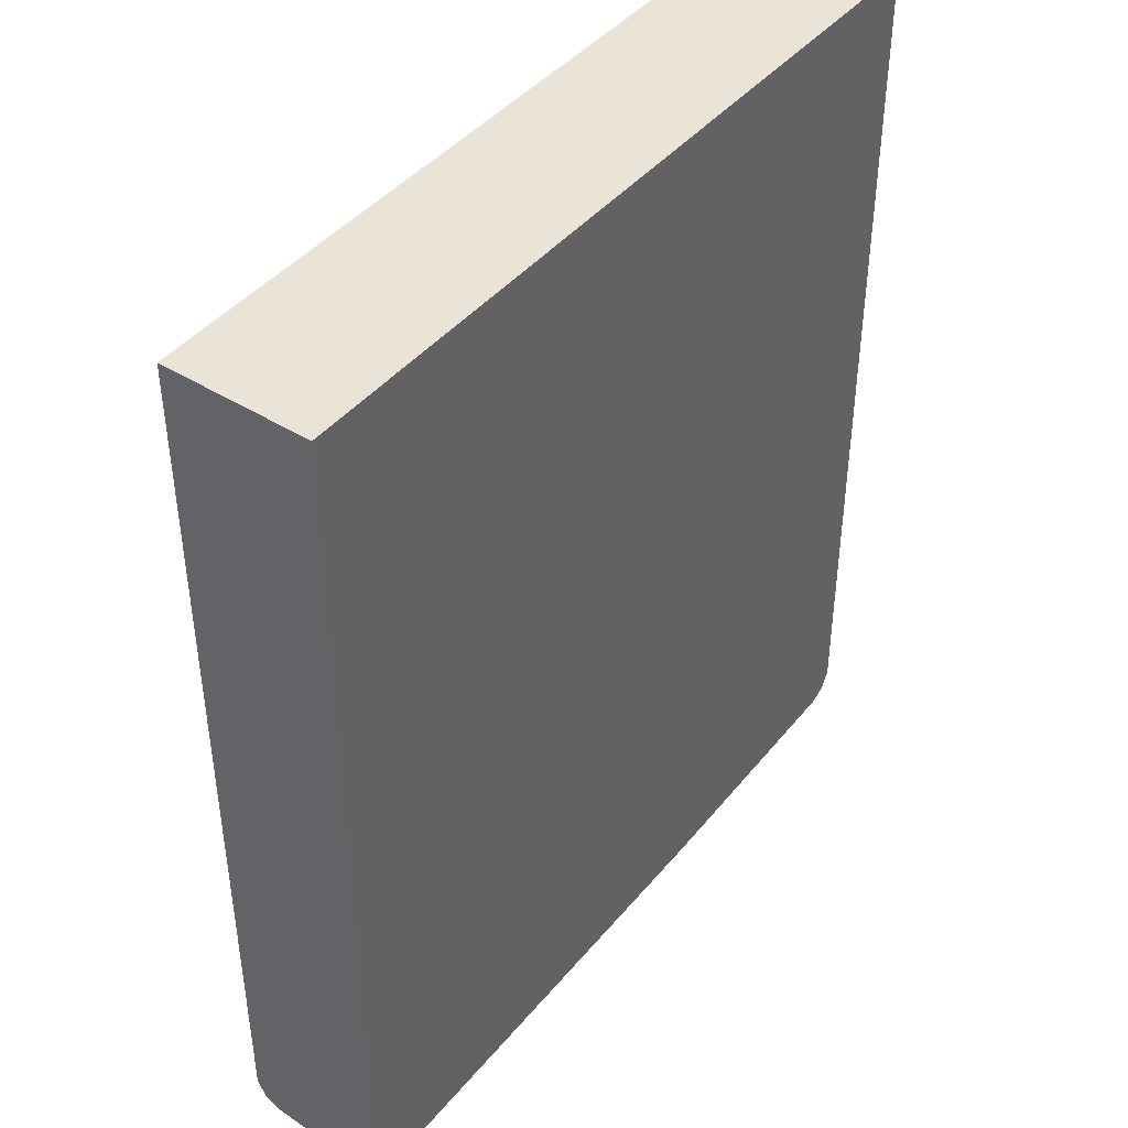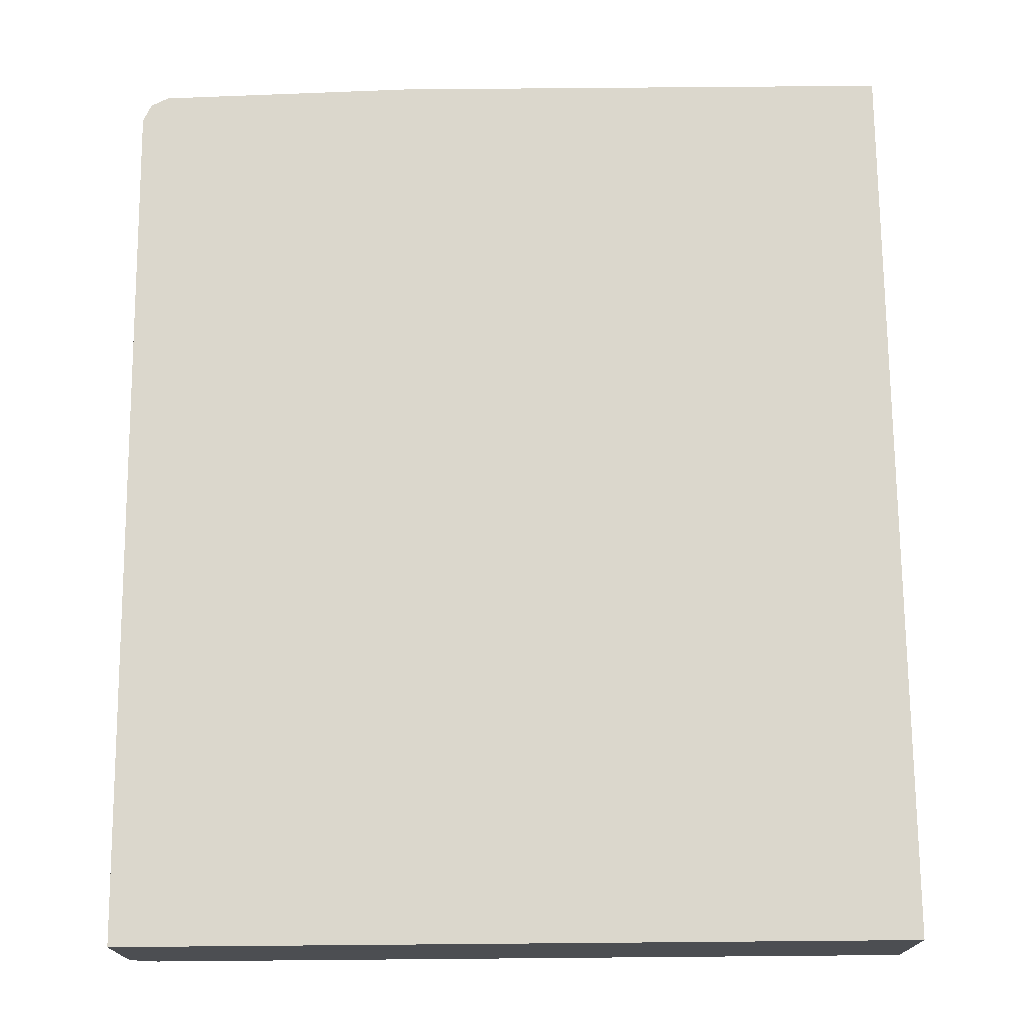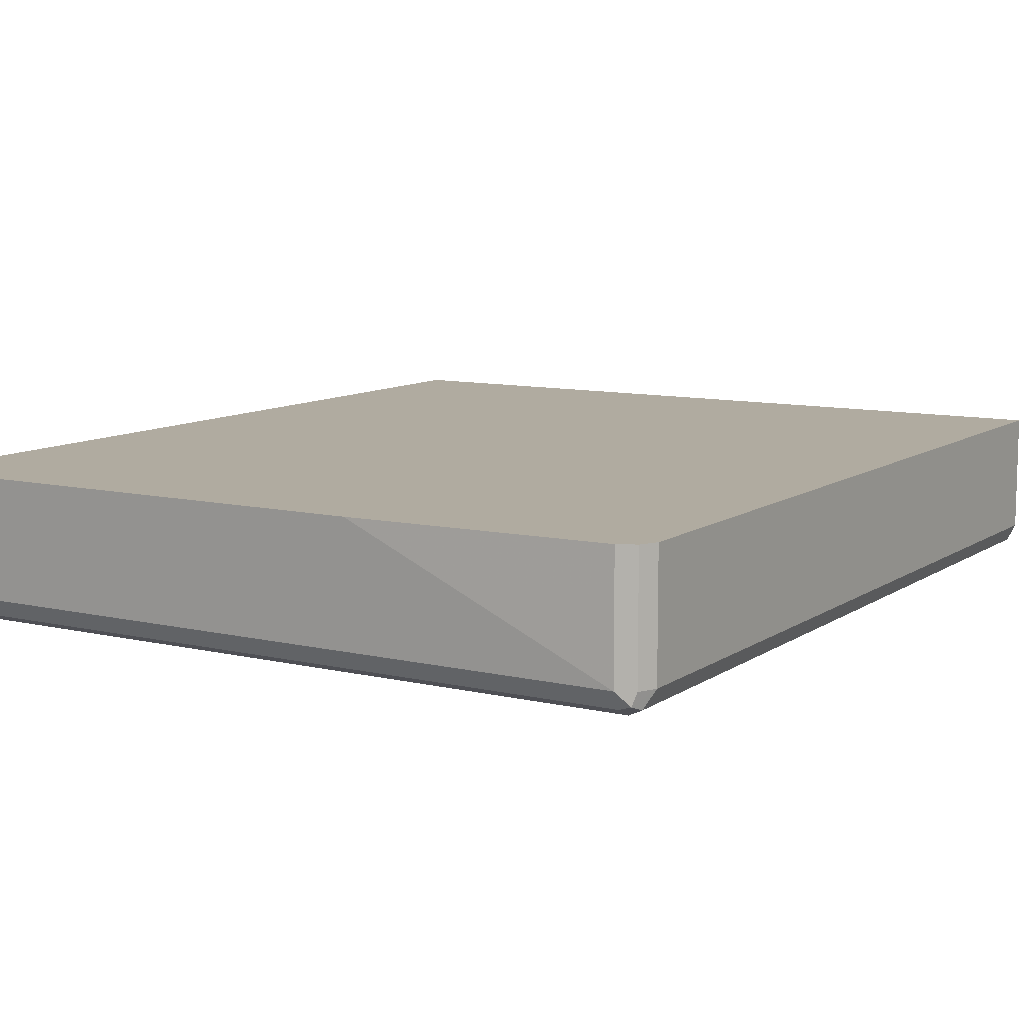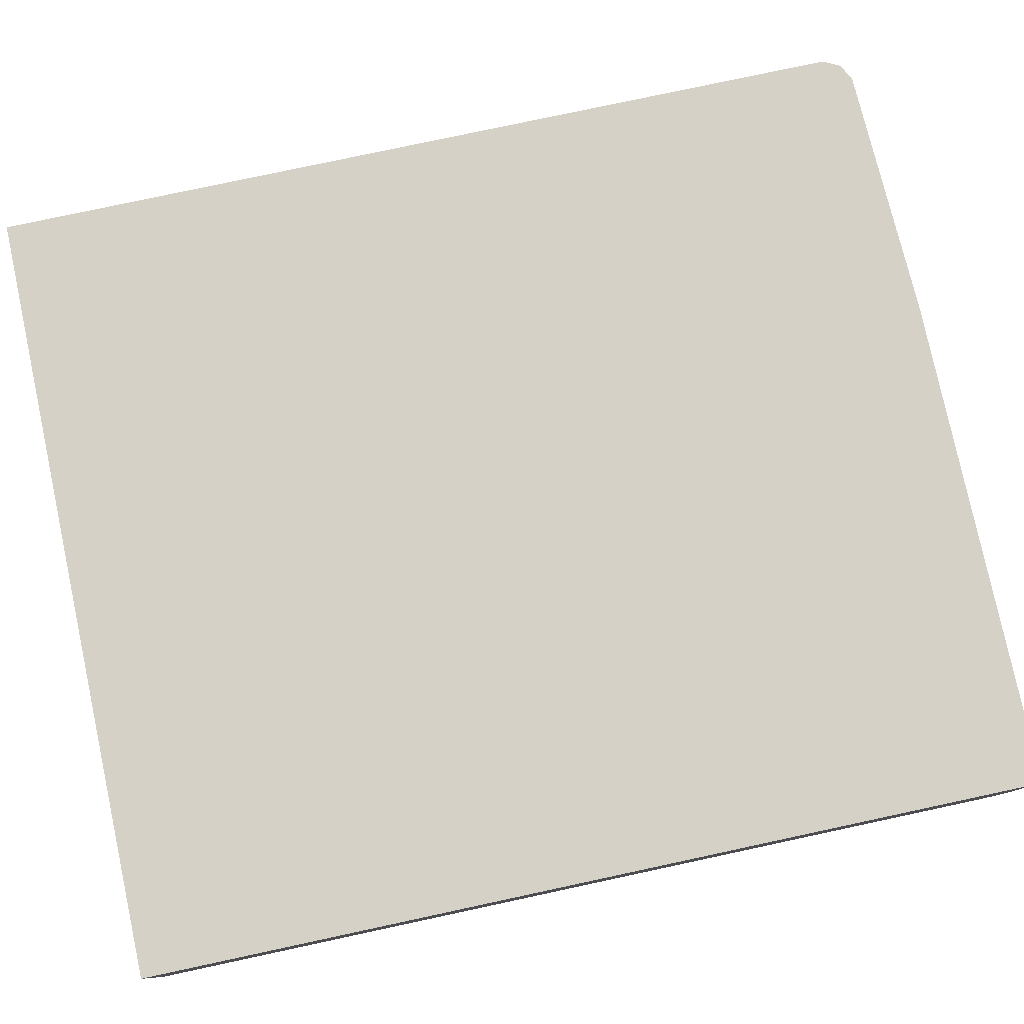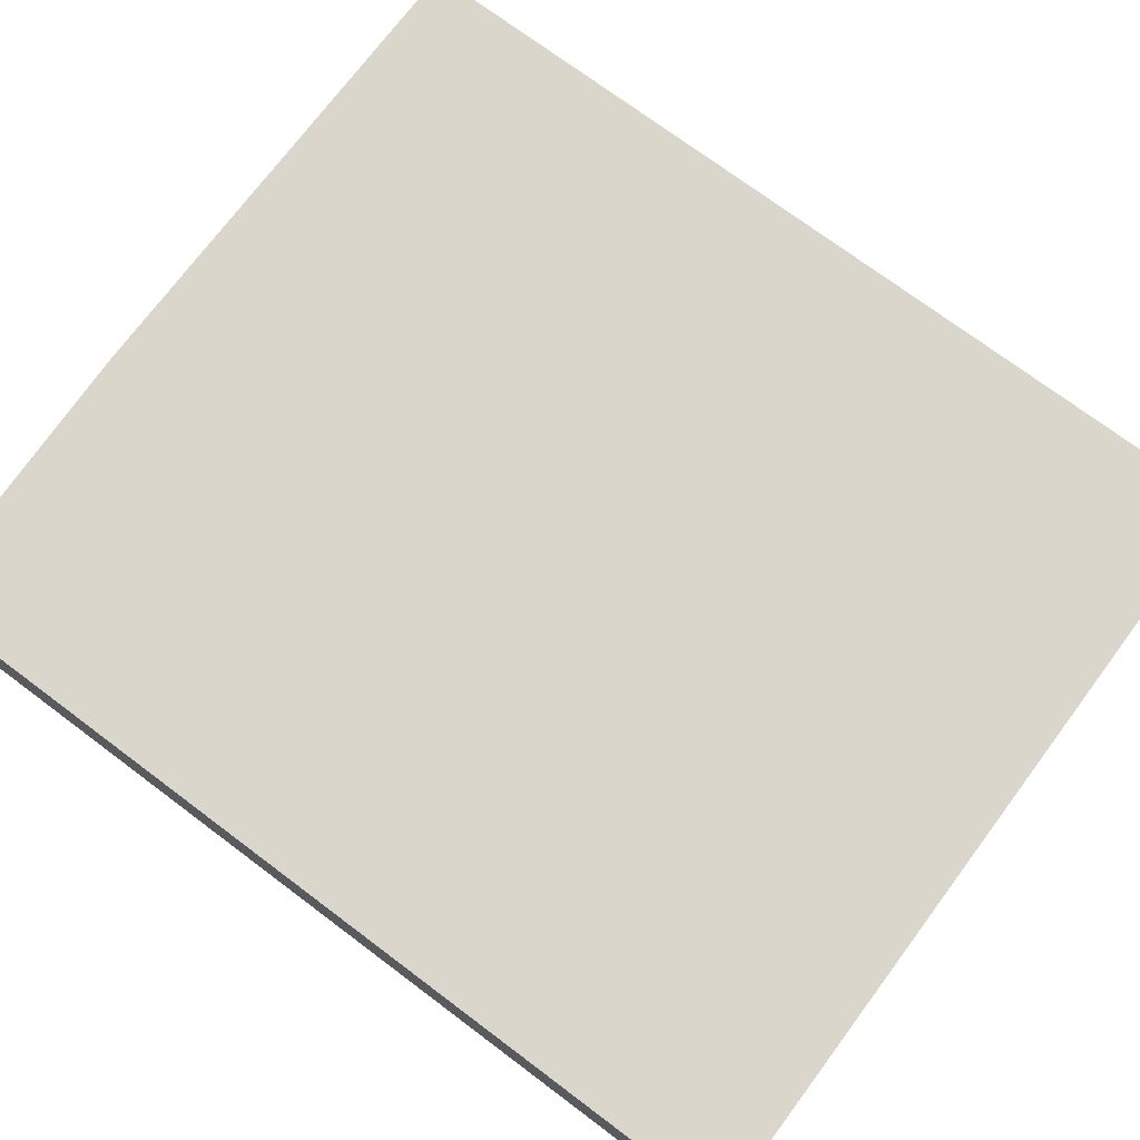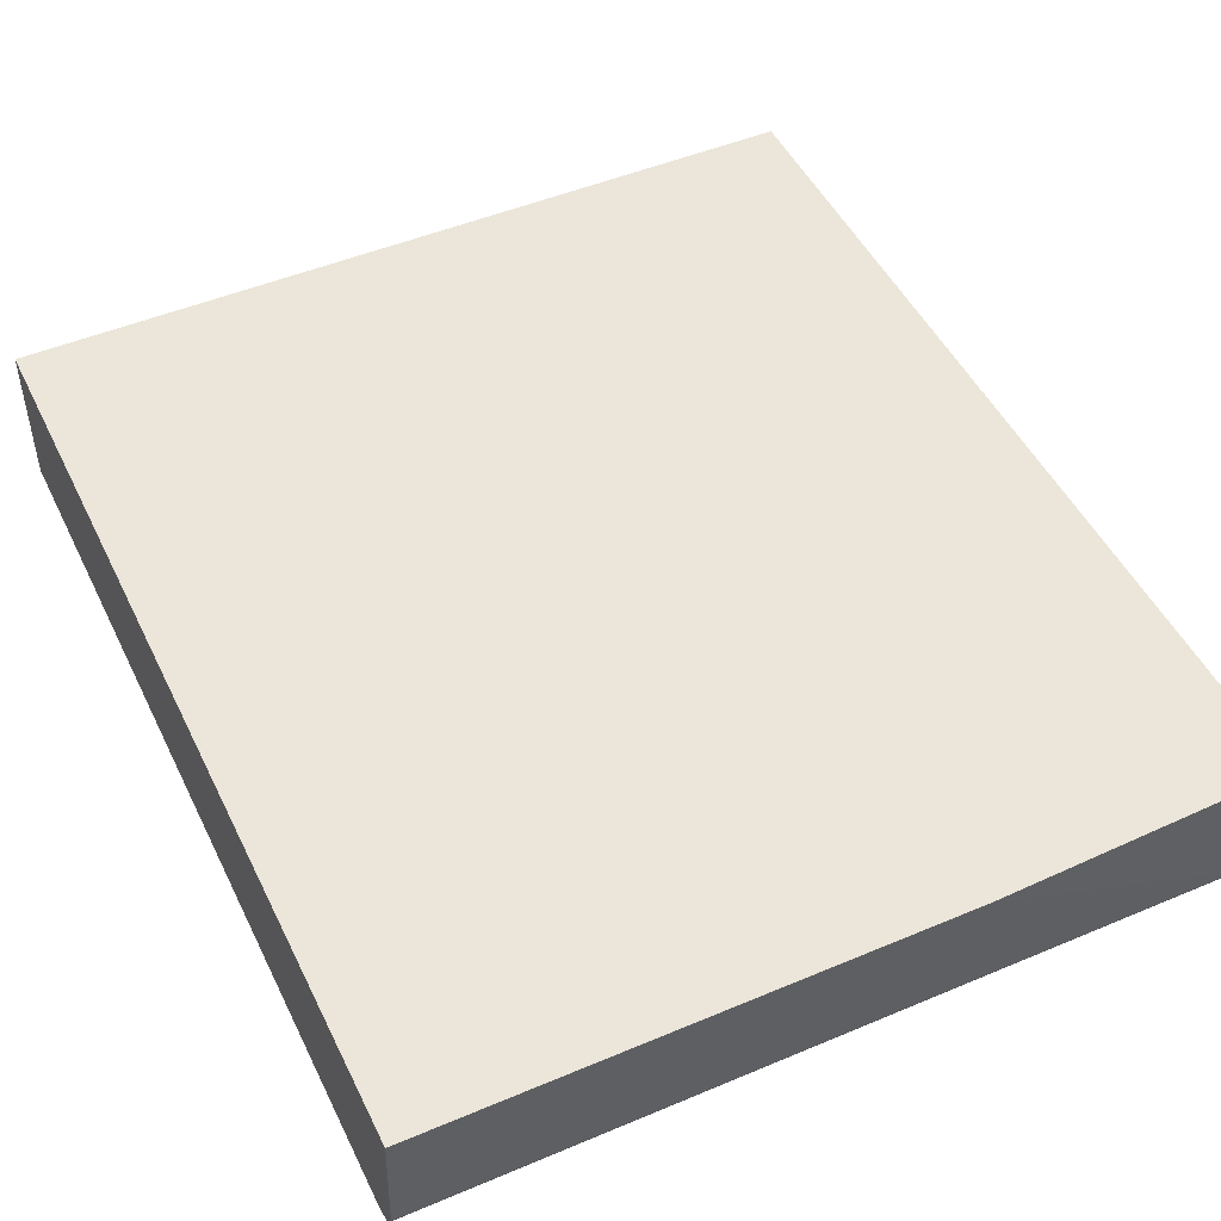
<metadata>
{"format":"obj","ext":"obj","renderer":"f3d","projection":"perspective","resolution":1024,"background":"white","views":[{"elev":43.3,"azim":126.5,"up":"+Z"},{"elev":73.2,"azim":-0.5,"up":"+Y"},{"elev":9.8,"azim":-148.7,"up":"+Y"},{"elev":79.0,"azim":77.9,"up":"+Y"},{"elev":73.7,"azim":-53.2,"up":"+Y"},{"elev":48.5,"azim":154.8,"up":"+Y"}]}
</metadata>
<code>
v -0.5929 -0.2335 0.01774
v -0.5869 -0.2455 0.01774
v -0.5929 -0.1498 0.01774
v -0.5929 -0.2335 -0.5928
v -0.5753 -0.2513 0.01774
v -0.5869 -0.2455 -0.5988
v -0.04561 -0.1498 0.01774
v -0.5929 -0.1498 -0.5928
v -0.5869 -0.2335 -0.6048
v -0.5839 -0.2425 -0.6063
v -0.5749 -0.2515 0.01774
v -0.5749 -0.2515 -0.5928
v -0.04561 -0.2515 0.01774
v -0.04561 -0.1498 -0.611
v -0.5869 -0.1498 -0.6048
v -0.5749 -0.2335 -0.6108
v -0.5749 -0.2455 -0.6048
v -0.04561 -0.2515 -0.5928
v -0.04561 -0.1562 -0.6135
v -0.04571 -0.1498 -0.6168
v -0.5749 -0.1498 -0.6108
v -0.3953 -0.1498 -0.6168
v -0.04561 -0.2335 -0.6108
v -0.04561 -0.2455 -0.6048
f 7 24 23
f 10 17 12
f 7 23 19
f 7 19 14
f 9 15 21
f 9 21 16
f 9 16 10
f 10 16 17
f 11 12 18
f 16 20 23
f 12 17 24
f 12 24 18
f 14 19 20
f 16 21 22
f 16 22 20
f 16 23 24
f 16 24 17
f 19 23 20
f 7 13 18
f 11 18 13
f 6 10 12
f 7 18 24
f 5 6 12
f 5 12 11
f 1 2 5
f 1 5 11
f 1 11 13
f 1 7 3
f 1 3 8
f 1 8 4
f 1 4 6
f 1 6 2
f 2 6 5
f 1 13 7
f 3 14 20
f 3 20 22
f 3 22 21
f 3 21 15
f 3 15 8
f 4 8 15
f 4 15 9
f 4 9 10
f 3 7 14
f 4 10 6

</code>
